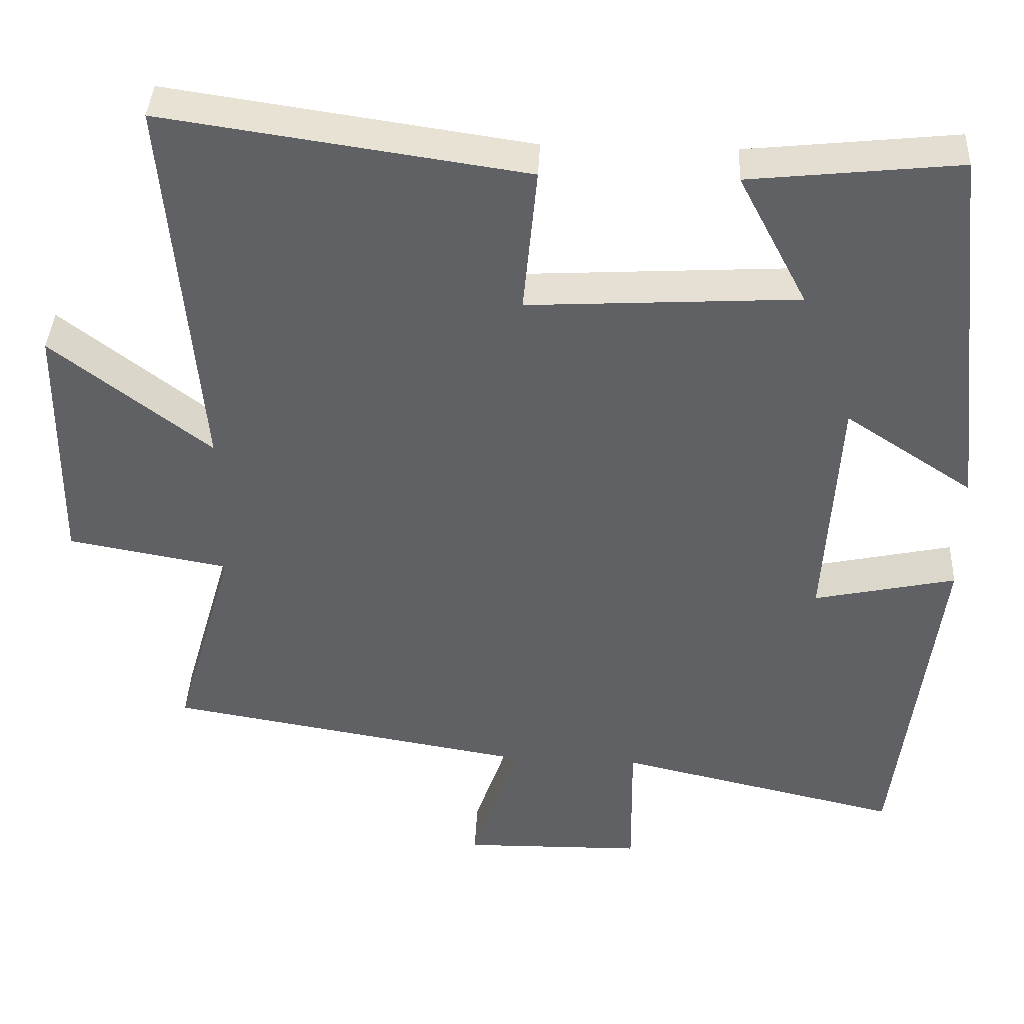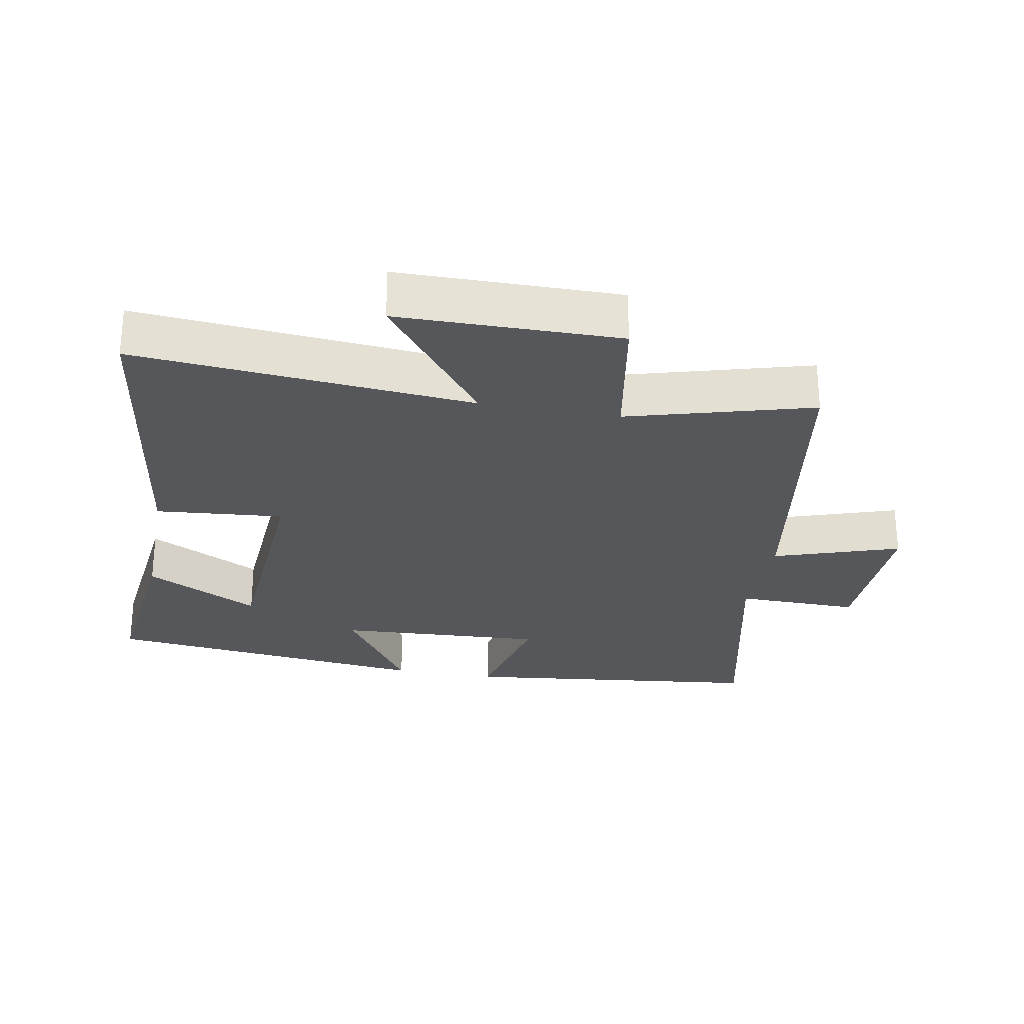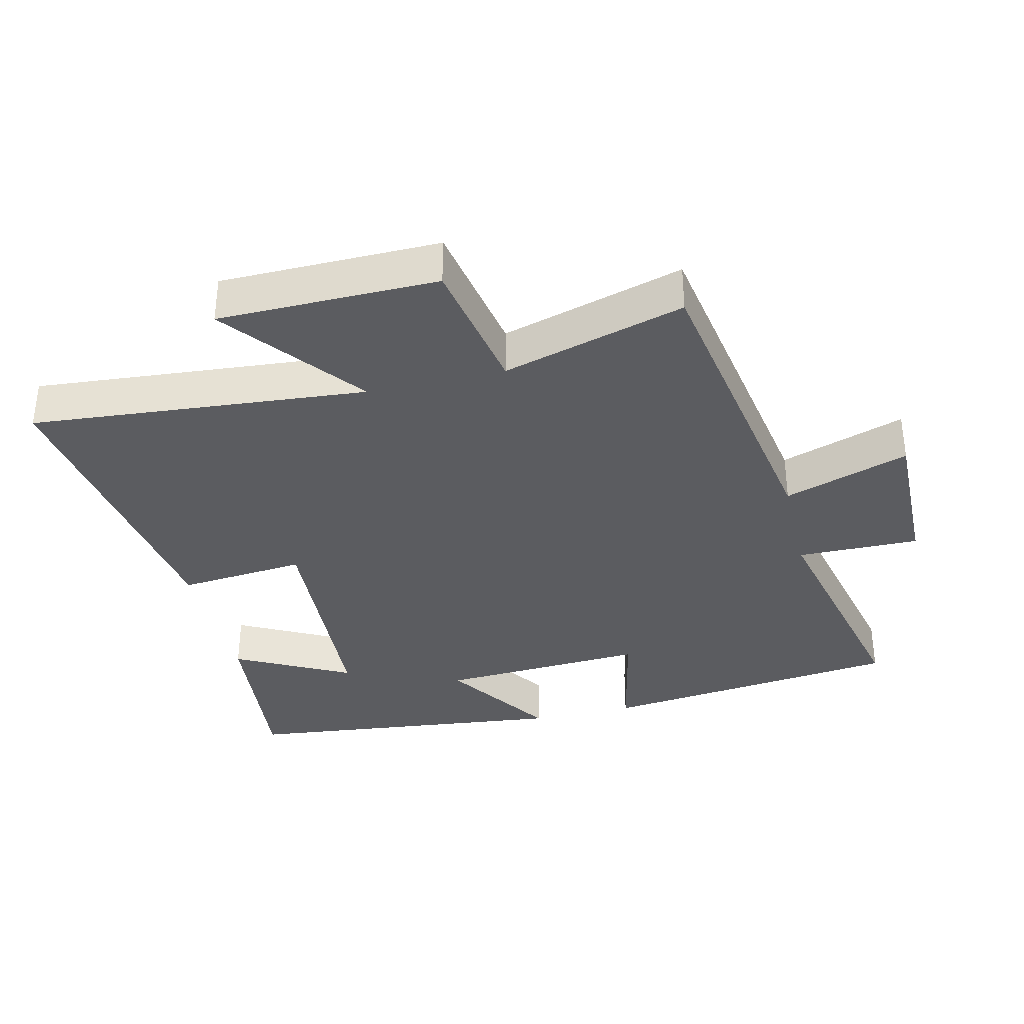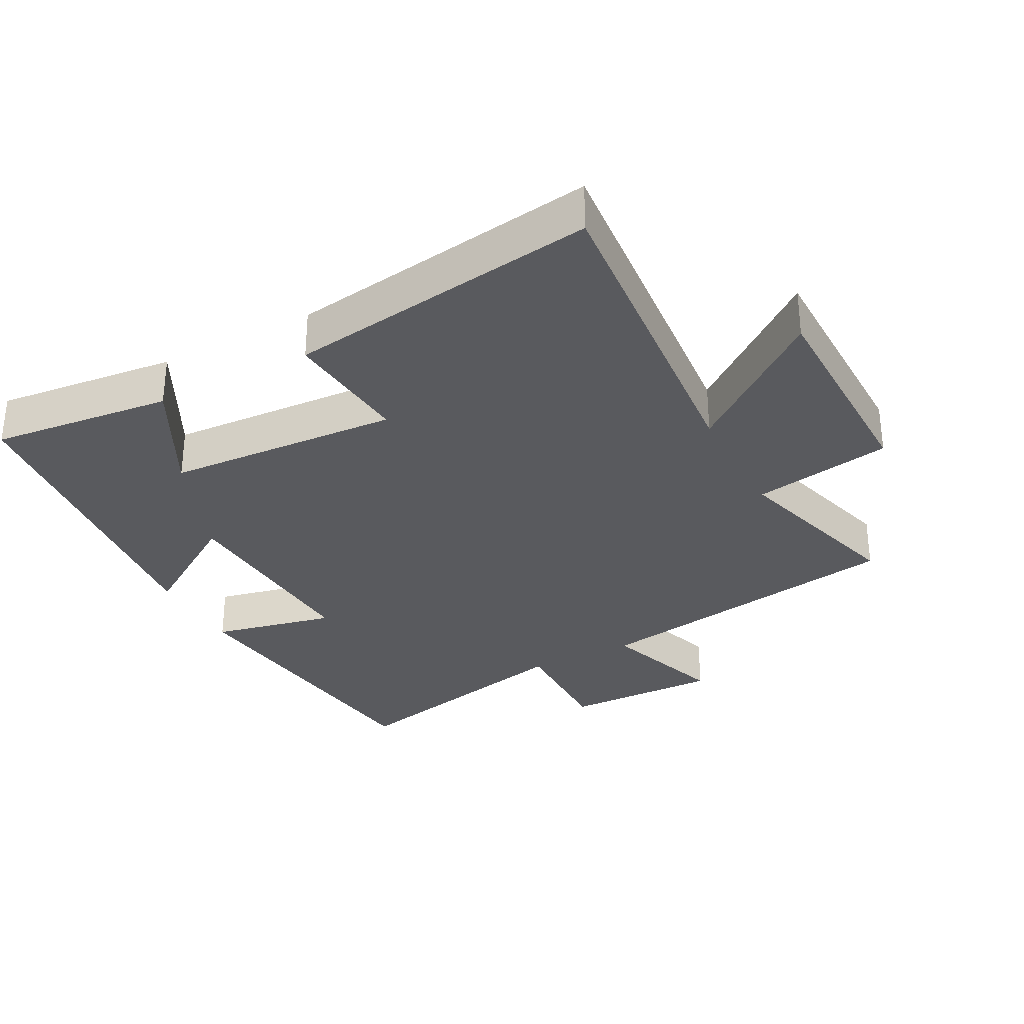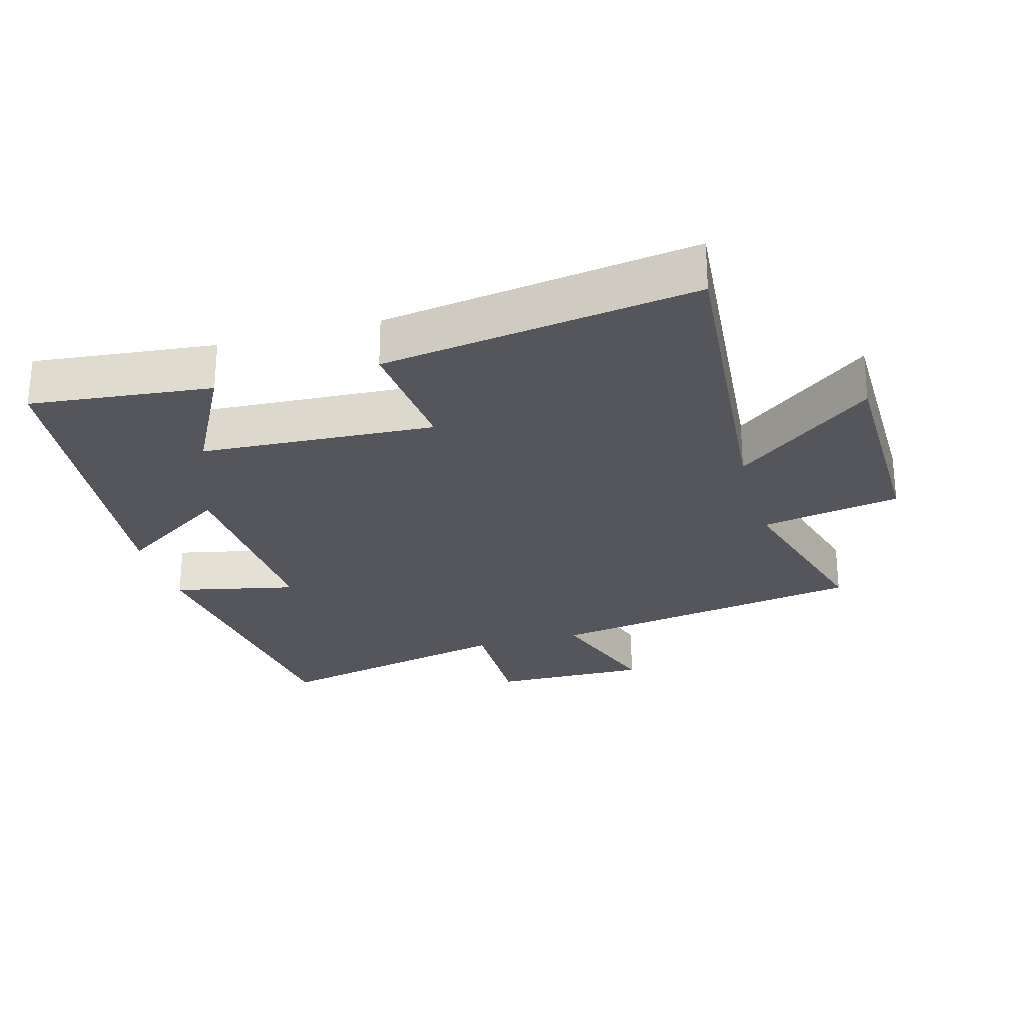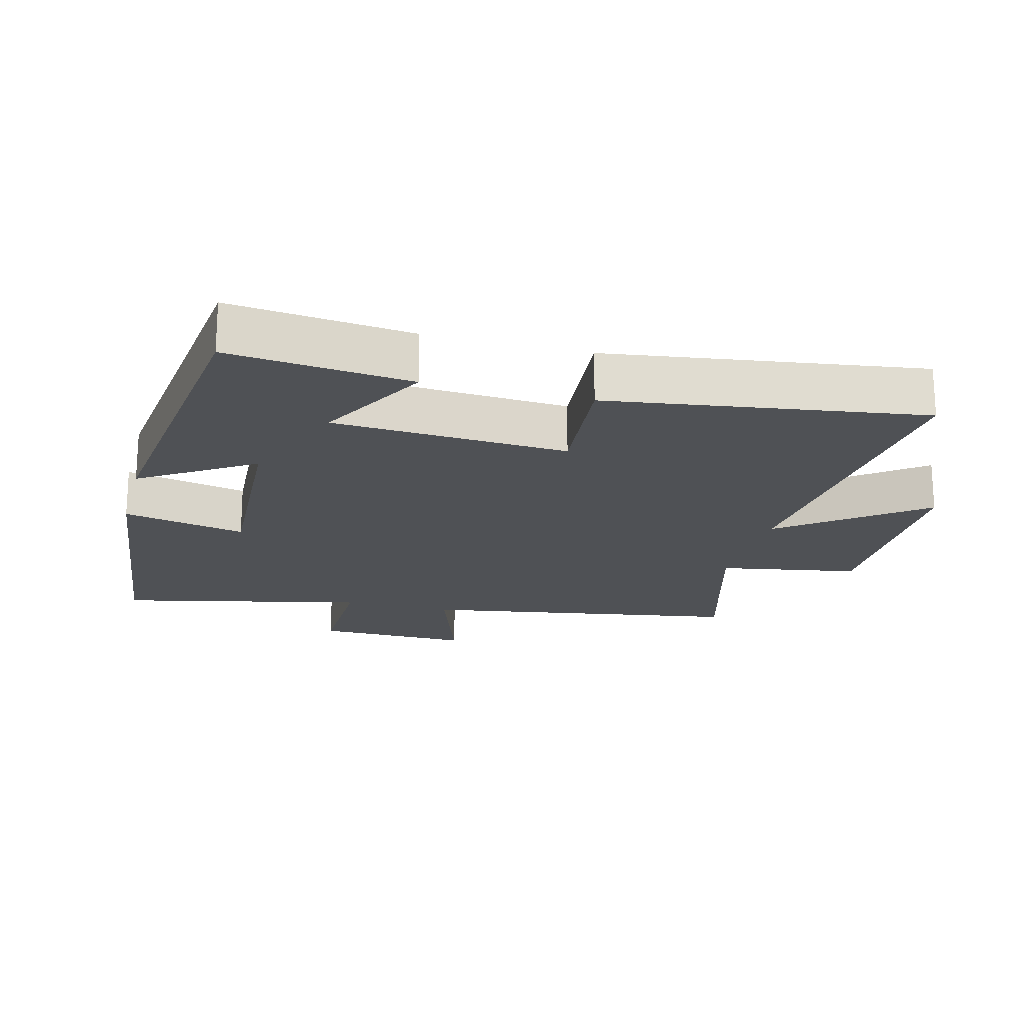
<metadata>
{"format":"obj","ext":"obj","renderer":"f3d","projection":"perspective","resolution":1024,"background":"white","views":[{"elev":39.6,"azim":-177.3,"up":"+Z"},{"elev":-26.9,"azim":79.3,"up":"+Y"},{"elev":-35.0,"azim":103.4,"up":"+Y"},{"elev":-31.4,"azim":27.8,"up":"+Y"},{"elev":-26.2,"azim":15.6,"up":"+Y"},{"elev":-19.6,"azim":-14.9,"up":"+Y"}]}
</metadata>
<code>
v 0.543 0.07 0.569
v 0.5 0.07 0.064
v 0.706 0.07 0.224
v 0.71 0.07 -0.106
v 0.5 0.07 -0.144
v 0.579 0.07 -0.418
v 0.096 0.07 -0.5
v 0.16 0.07 -0.688
v -0.076 0.07 -0.684
v -0.074 0.07 -0.5
v -0.445 0.07 -0.585
v -0.5 0.07 -0.128
v -0.315 0.07 -0.168
v -0.333 0.07 0.144
v -0.5 0.07 0.034
v -0.445 0.07 0.529
v -0.172 0.07 0.5
v -0.262 0.07 0.328
v 0.09 0.07 0.308
v 0.072 0.07 0.5
v 0.543 0 0.569
v 0.5 0 0.064
v 0.706 0 0.224
v 0.71 0 -0.106
v 0.5 0 -0.144
v 0.579 0 -0.418
v 0.096 0 -0.5
v 0.16 0 -0.688
v -0.076 0 -0.684
v -0.074 0 -0.5
v -0.445 0 -0.585
v -0.5 0 -0.128
v -0.315 0 -0.168
v -0.333 0 0.144
v -0.5 0 0.034
v -0.445 0 0.529
v -0.172 0 0.5
v -0.262 0 0.328
v 0.09 0 0.308
v 0.072 0 0.5
f 19 20 1 2
f 18 19 2
f 15 16 17 18
f 14 15 18
f 13 14 18 2
f 10 11 12 13
f 10 13 2
f 7 8 9 10
f 5 6 7 10
f 5 10 2 3
f 3 4 5
f 22 21 40 39
f 22 39 38
f 38 37 36 35
f 38 35 34
f 22 38 34 33
f 33 32 31 30
f 22 33 30
f 30 29 28 27
f 30 27 26 25
f 23 22 30 25
f 25 24 23
f 1 21 22 2
f 2 22 23 3
f 3 23 24 4
f 4 24 25 5
f 5 25 26 6
f 6 26 27 7
f 7 27 28 8
f 8 28 29 9
f 9 29 30 10
f 10 30 31 11
f 11 31 32 12
f 12 32 33 13
f 13 33 34 14
f 14 34 35 15
f 15 35 36 16
f 16 36 37 17
f 17 37 38 18
f 18 38 39 19
f 19 39 40 20
f 20 40 21 1

</code>
